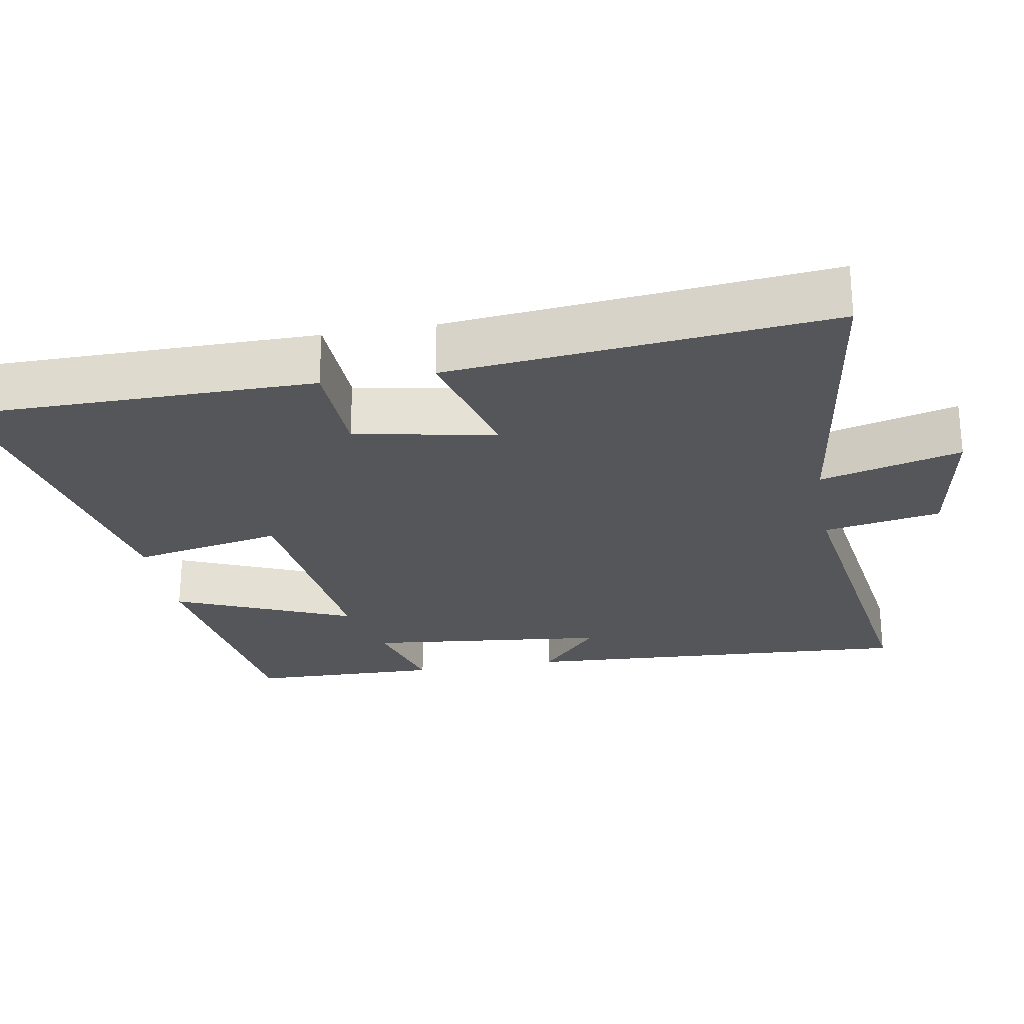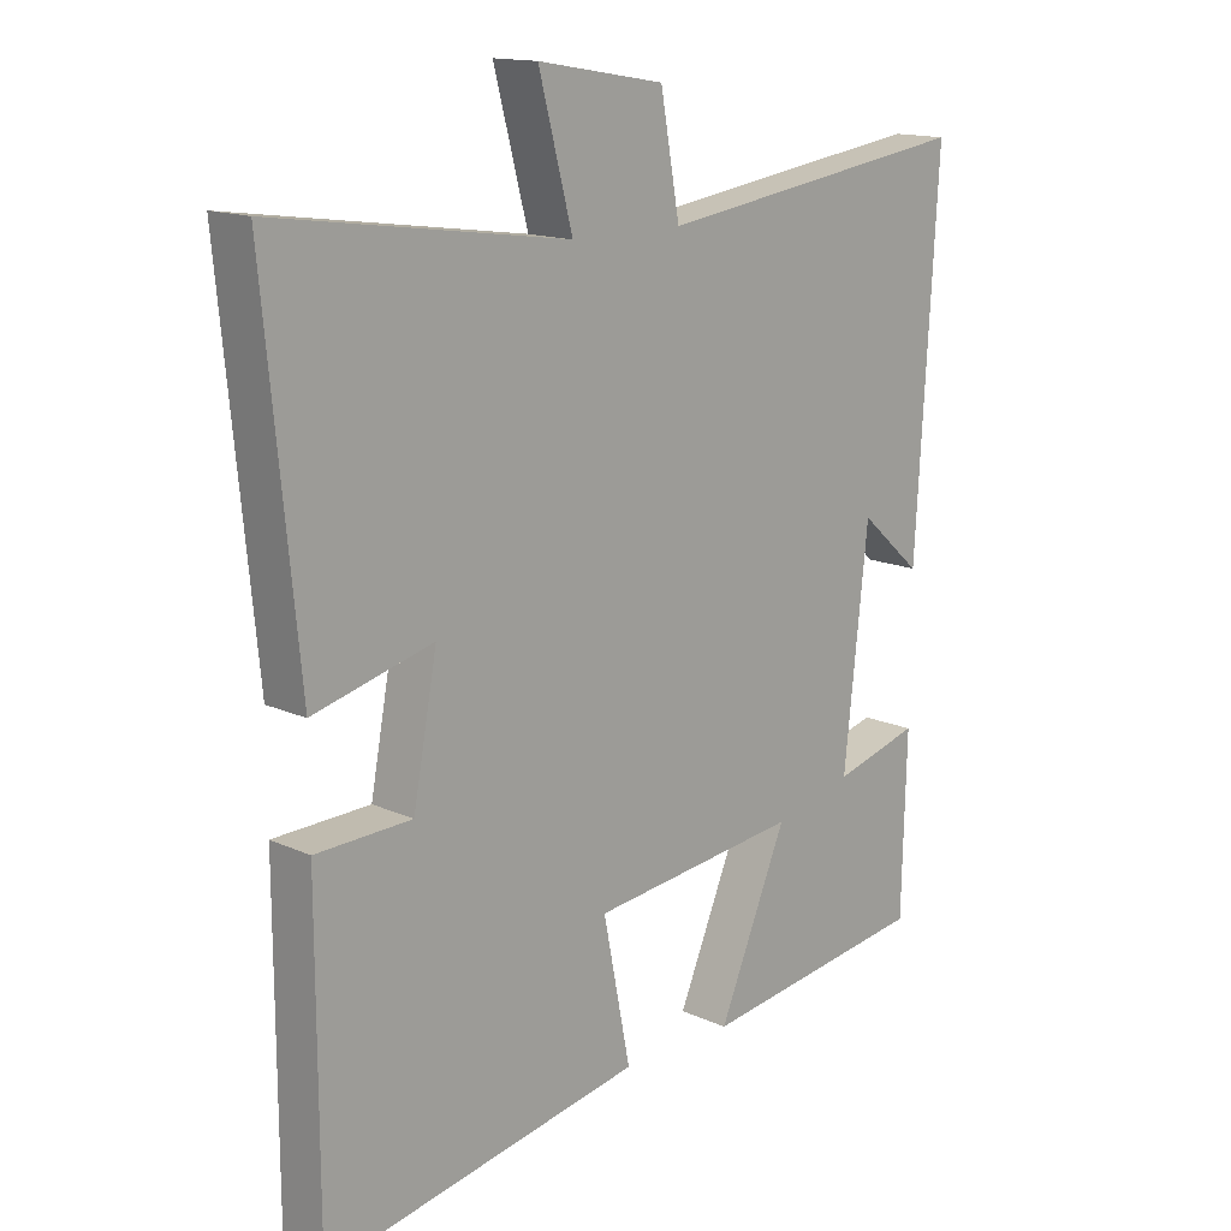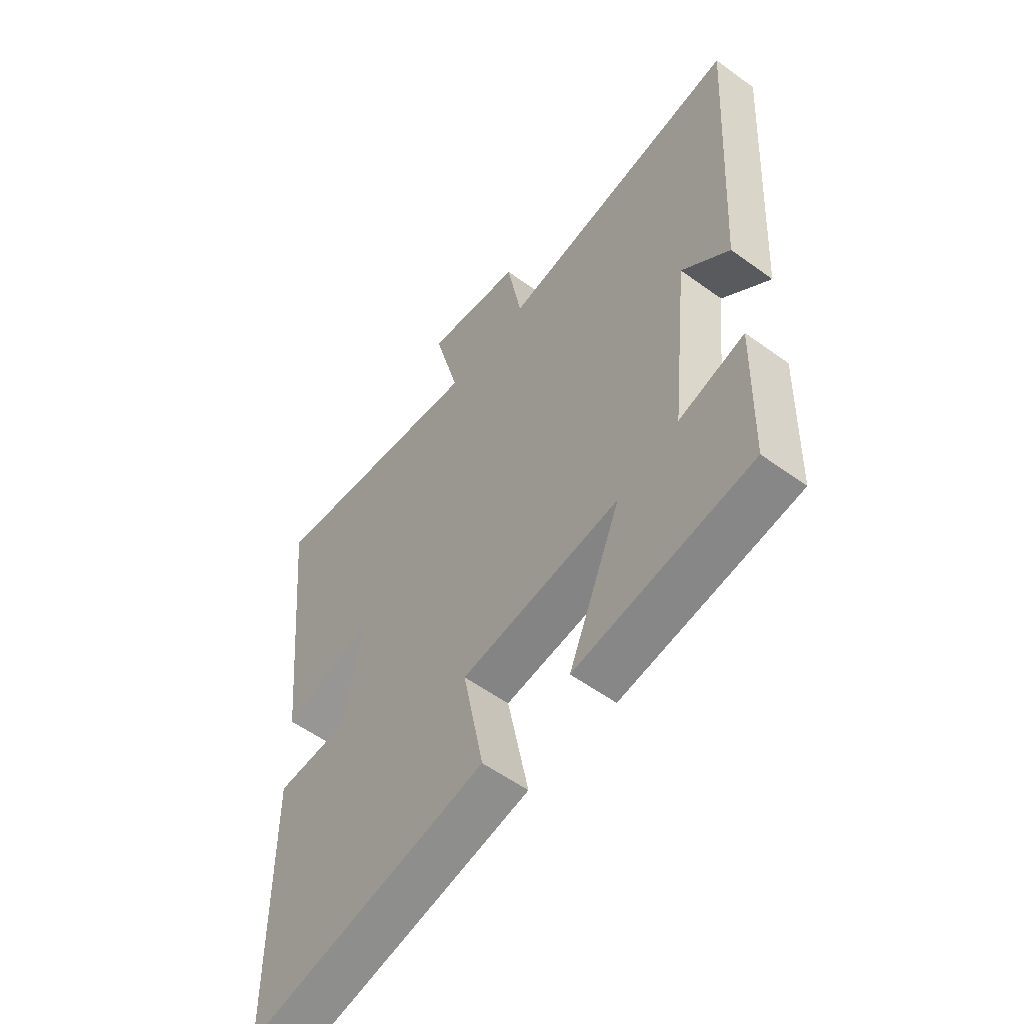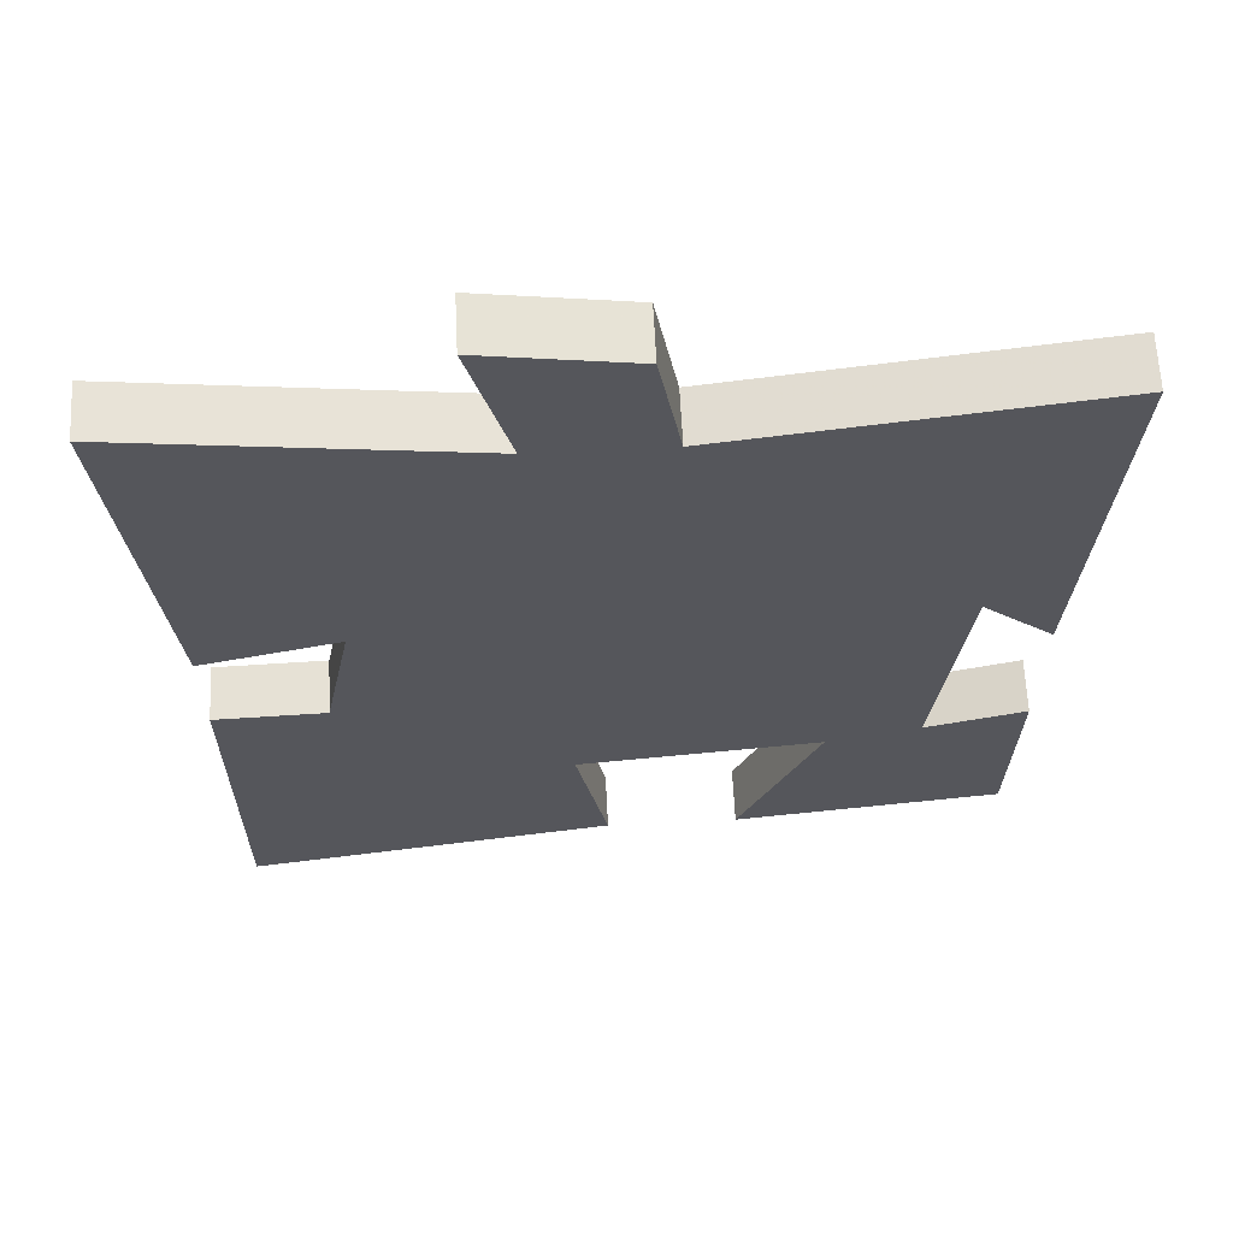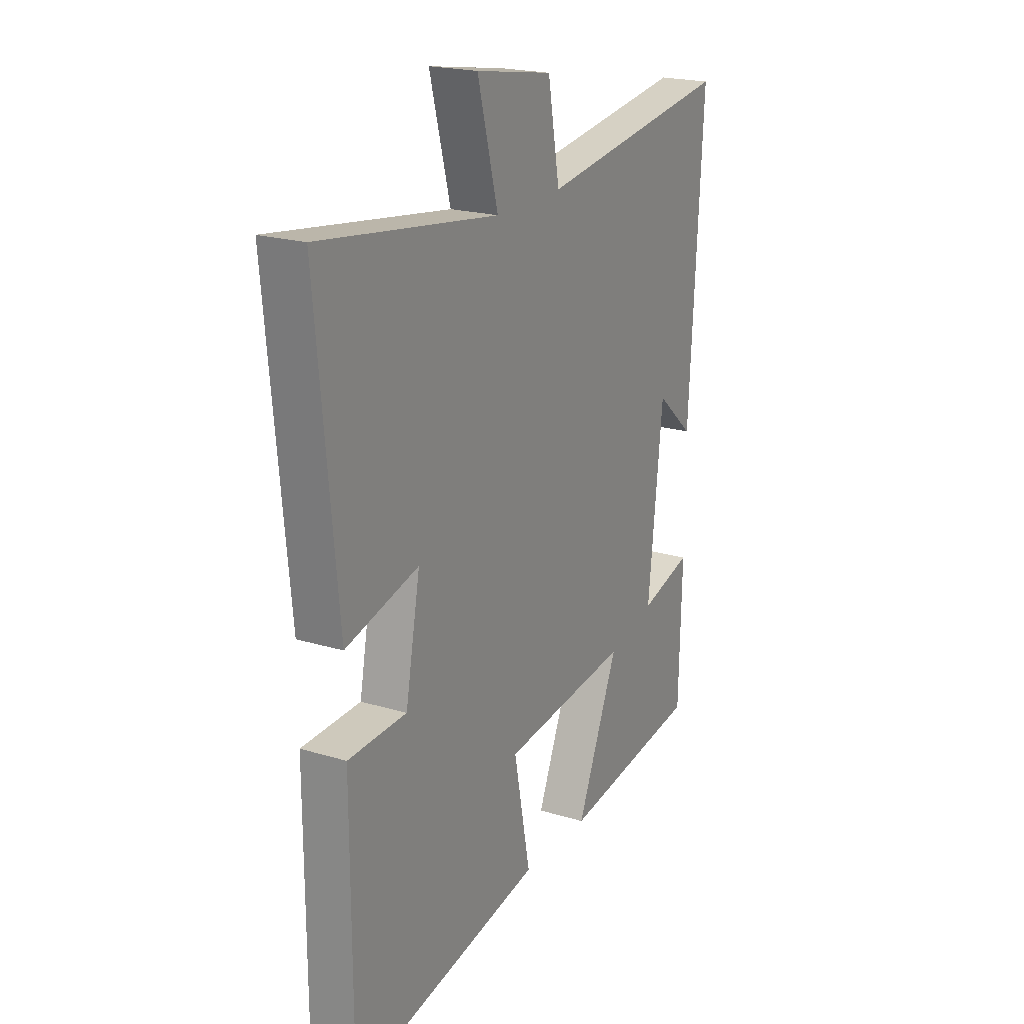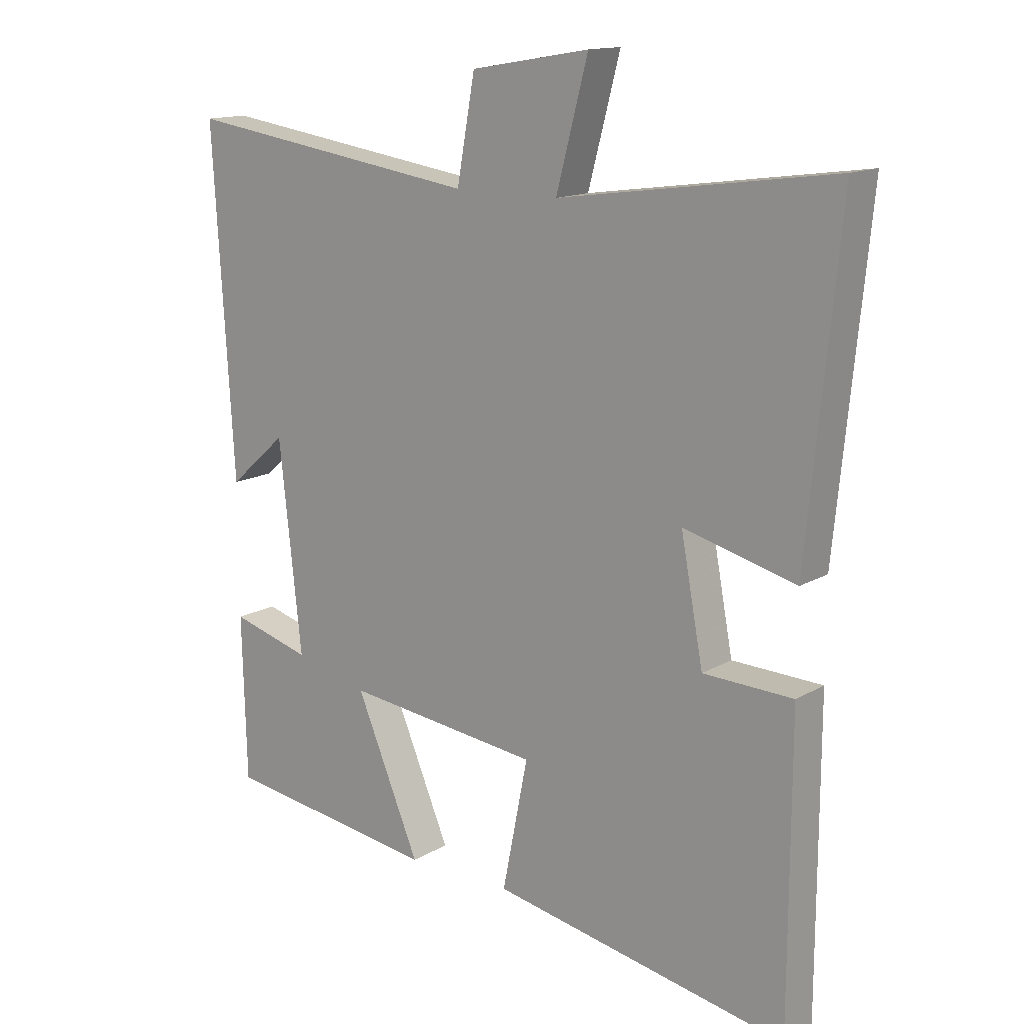
<metadata>
{"format":"obj","ext":"obj","renderer":"f3d","projection":"perspective","resolution":1024,"background":"white","views":[{"elev":-25.3,"azim":-80.0,"up":"+Y"},{"elev":14.8,"azim":-45.6,"up":"+Z"},{"elev":-55.8,"azim":52.6,"up":"+Z"},{"elev":63.5,"azim":-2.8,"up":"+Z"},{"elev":20.8,"azim":-61.3,"up":"+Z"},{"elev":14.4,"azim":-141.3,"up":"+Z"}]}
</metadata>
<code>
v -0.551 0.07 0.562
v -0.111 0.07 0.5
v -0.162 0.07 0.693
v 0.028 0.07 0.661
v 0.057 0.07 0.5
v 0.533 0.07 0.569
v 0.5 0.07 0.024
v 0.407 0.07 0.106
v 0.371 0.07 -0.226
v 0.5 0.07 -0.19
v 0.493 0.07 -0.452
v 0.148 0.07 -0.5
v 0.251 0.07 -0.257
v -0.063 0.07 -0.293
v -0.022 0.07 -0.5
v -0.499 0.07 -0.59
v -0.5 0.07 -0.109
v -0.356 0.07 -0.104
v -0.32 0.07 0.088
v -0.5 0.07 0.041
v -0.551 0 0.562
v -0.111 0 0.5
v -0.162 0 0.693
v 0.028 0 0.661
v 0.057 0 0.5
v 0.533 0 0.569
v 0.5 0 0.024
v 0.407 0 0.106
v 0.371 0 -0.226
v 0.5 0 -0.19
v 0.493 0 -0.452
v 0.148 0 -0.5
v 0.251 0 -0.257
v -0.063 0 -0.293
v -0.022 0 -0.5
v -0.499 0 -0.59
v -0.5 0 -0.109
v -0.356 0 -0.104
v -0.32 0 0.088
v -0.5 0 0.041
f 19 20 1 2
f 18 19 2
f 15 16 17 18
f 14 15 18
f 13 14 18 2
f 11 12 13
f 9 10 11
f 9 11 13 2
f 5 6 7 8
f 5 8 9 2
f 2 3 4 5
f 22 21 40 39
f 22 39 38
f 38 37 36 35
f 38 35 34
f 22 38 34 33
f 33 32 31
f 31 30 29
f 22 33 31 29
f 28 27 26 25
f 22 29 28 25
f 25 24 23 22
f 1 21 22 2
f 2 22 23 3
f 3 23 24 4
f 4 24 25 5
f 5 25 26 6
f 6 26 27 7
f 7 27 28 8
f 8 28 29 9
f 9 29 30 10
f 10 30 31 11
f 11 31 32 12
f 12 32 33 13
f 13 33 34 14
f 14 34 35 15
f 15 35 36 16
f 16 36 37 17
f 17 37 38 18
f 18 38 39 19
f 19 39 40 20
f 20 40 21 1

</code>
